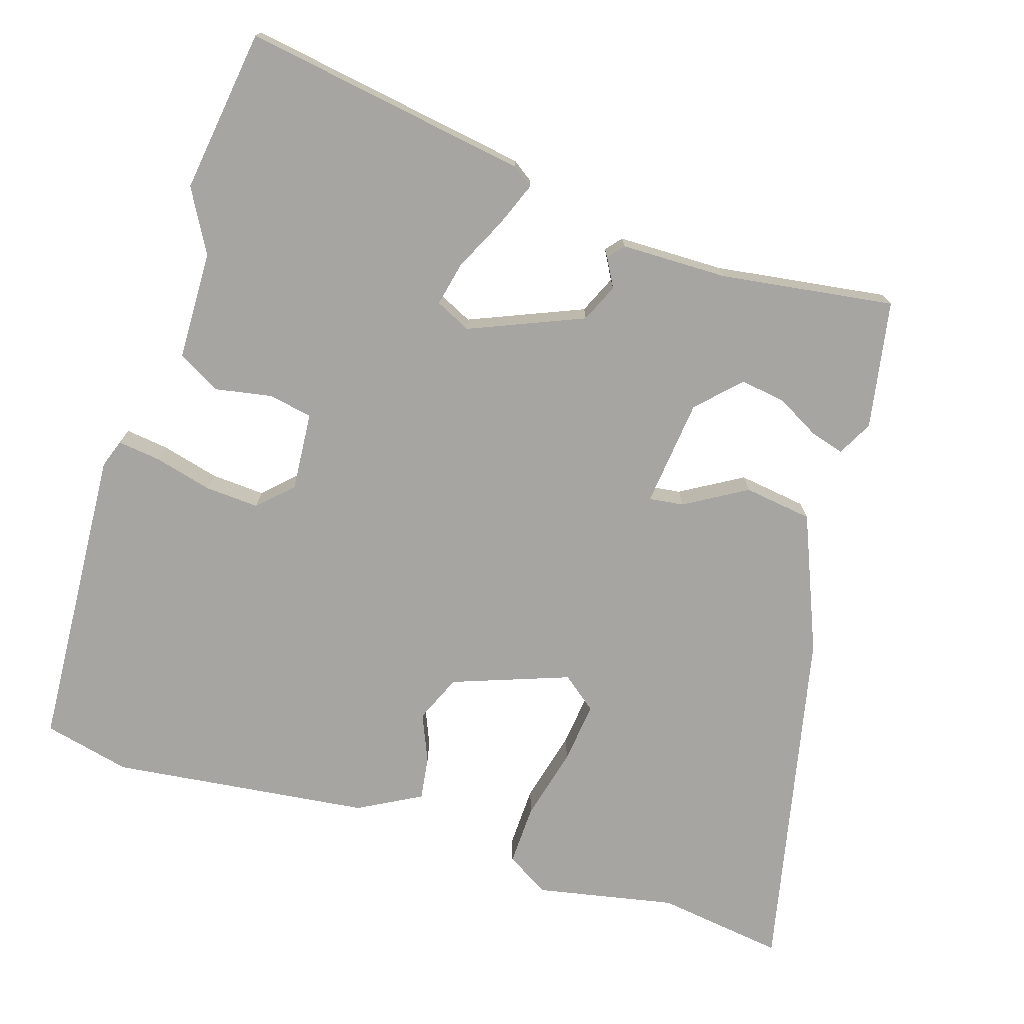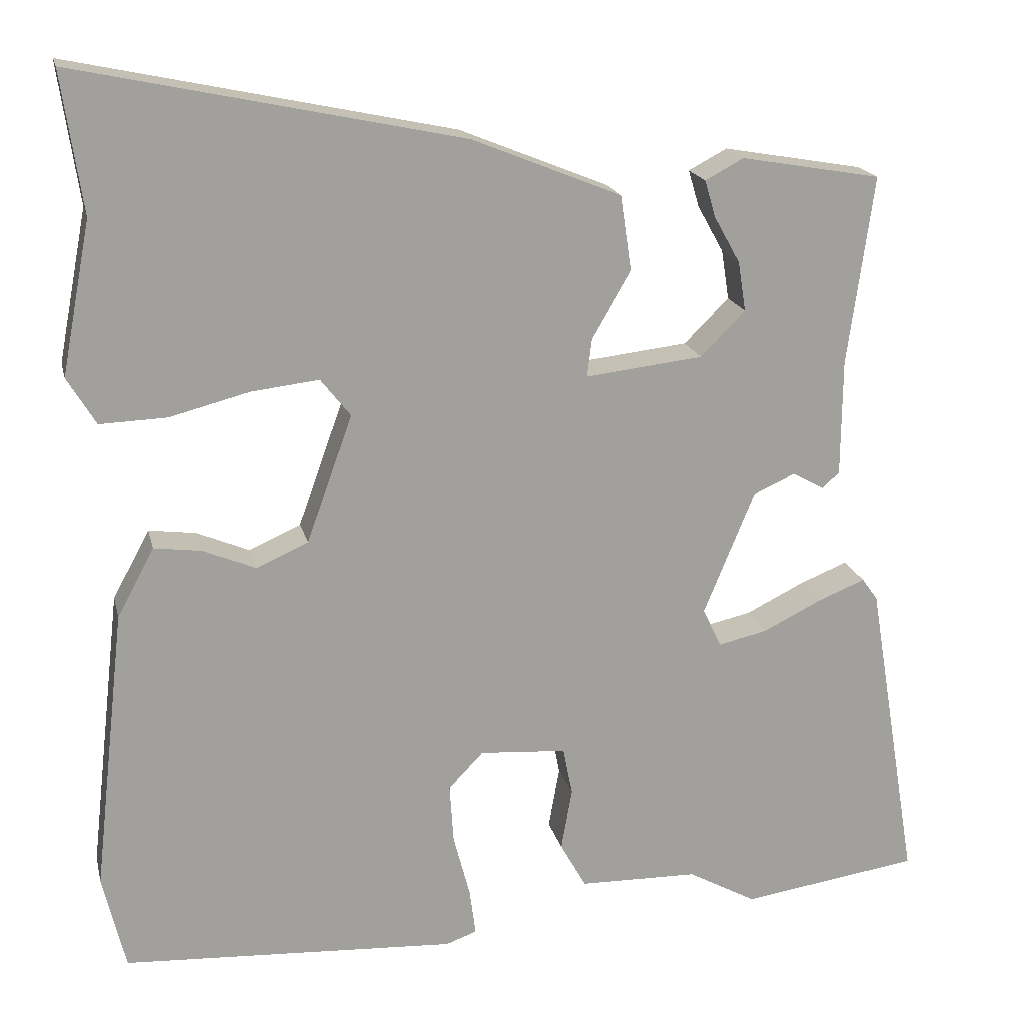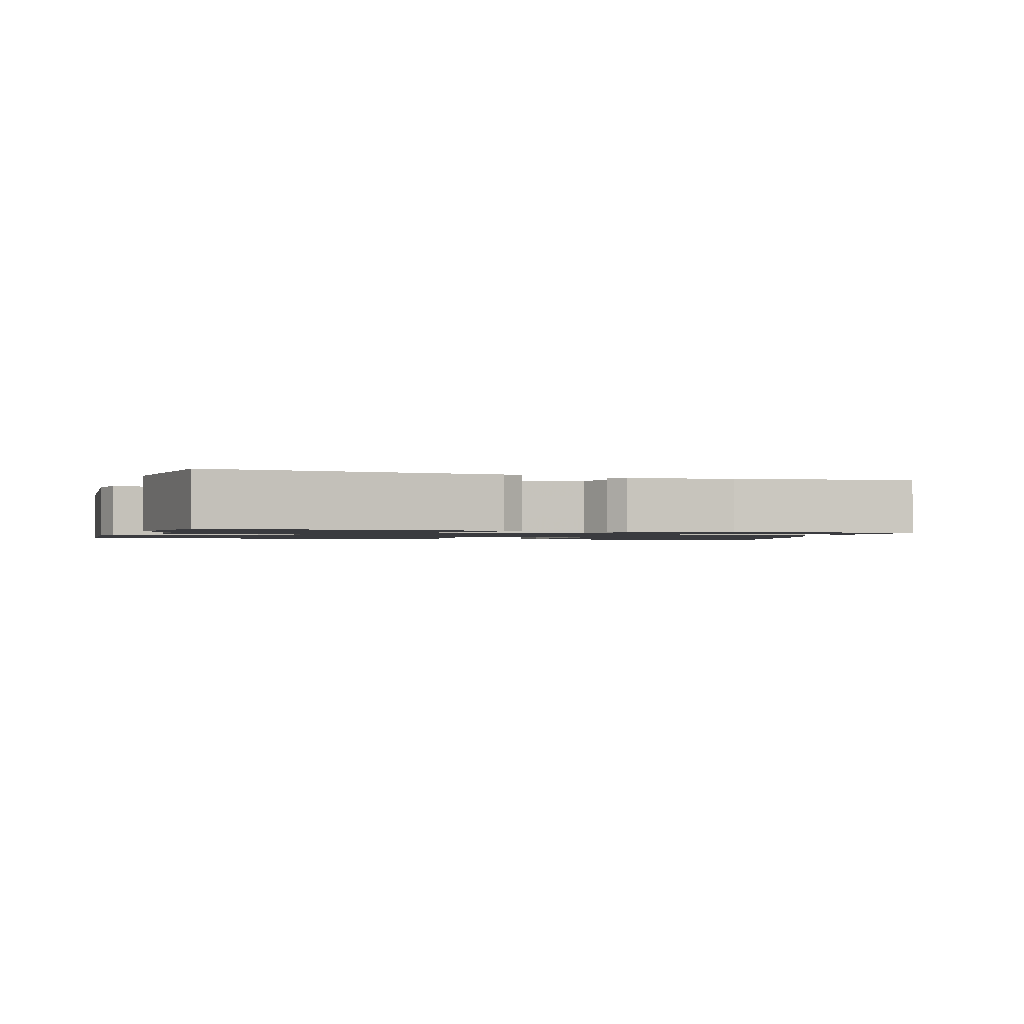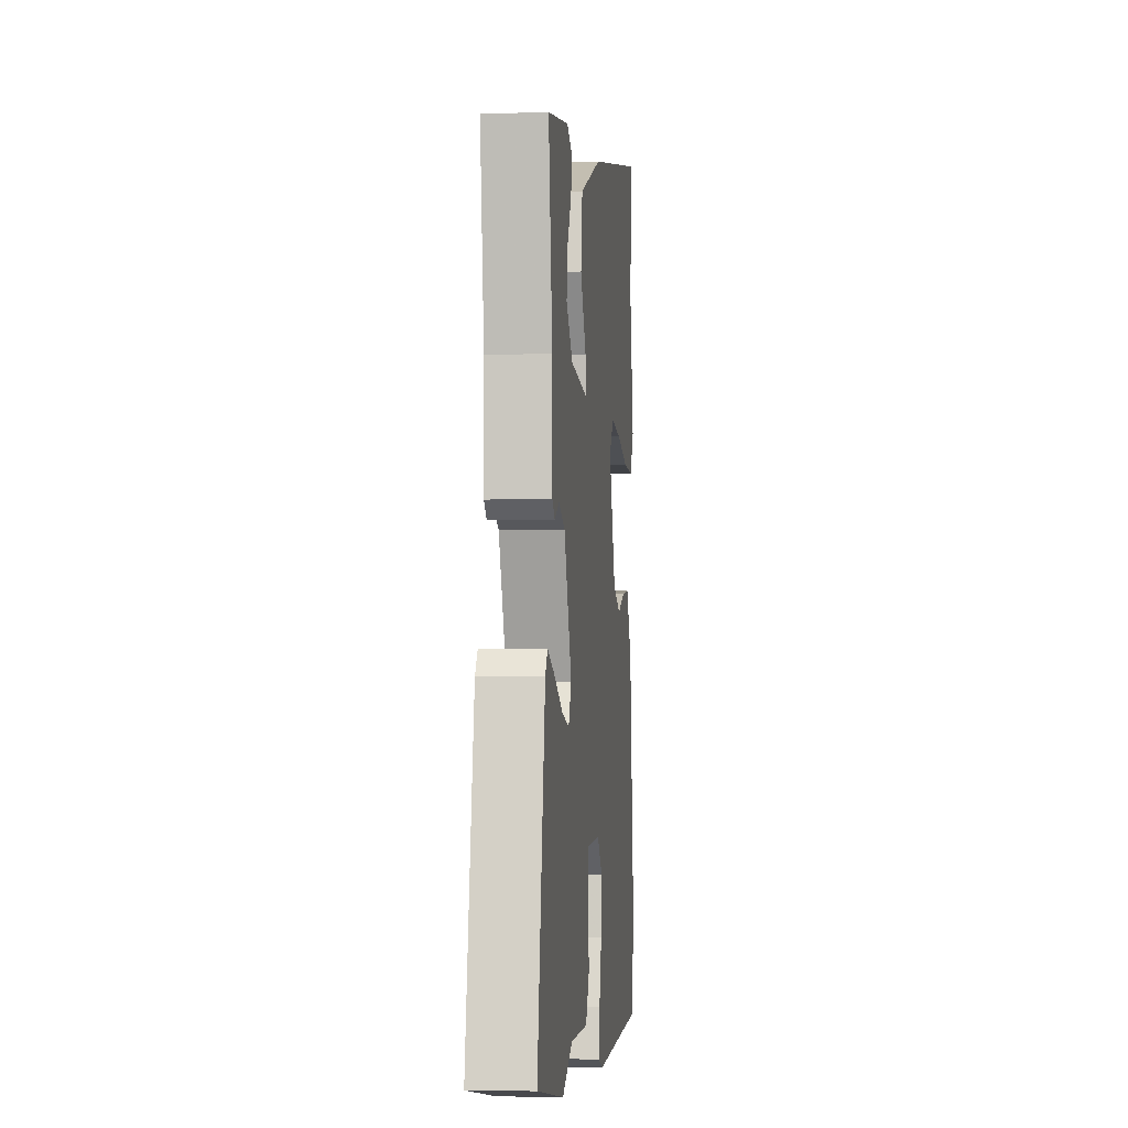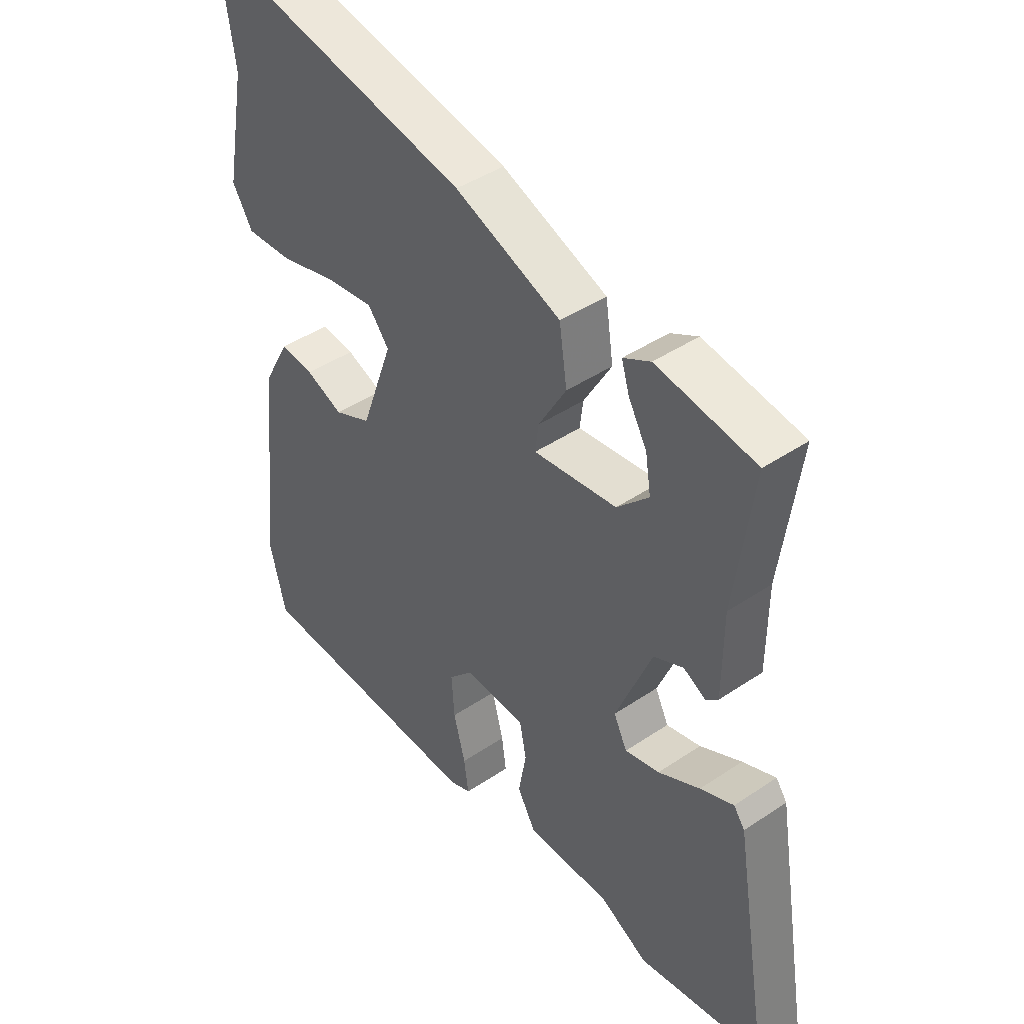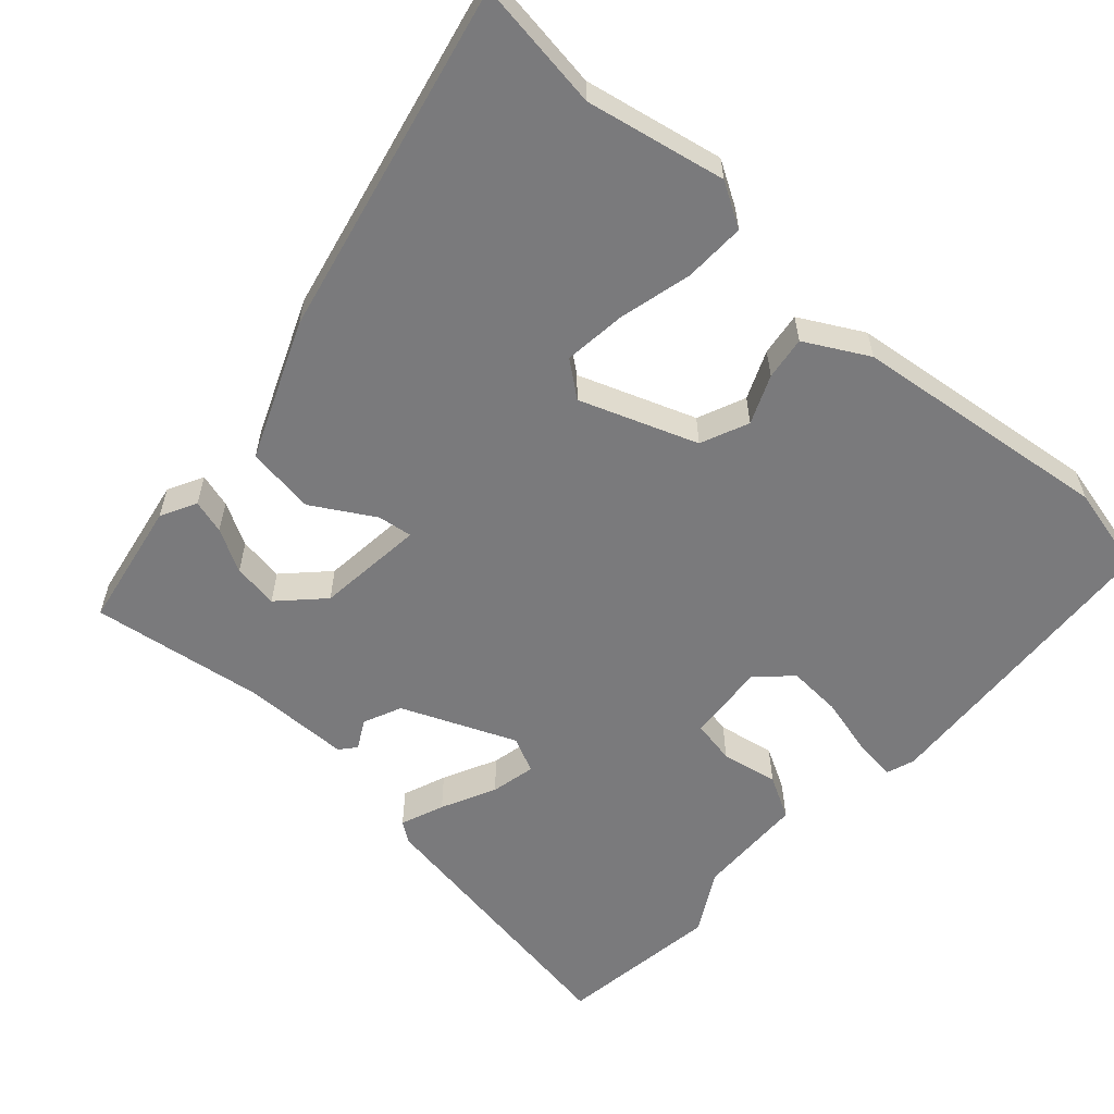
<metadata>
{"format":"obj","ext":"obj","renderer":"f3d","projection":"perspective","resolution":1024,"background":"white","views":[{"elev":-73.9,"azim":-107.2,"up":"+Y"},{"elev":18.4,"azim":167.0,"up":"+Z"},{"elev":-1.3,"azim":-105.6,"up":"+Y"},{"elev":-4.3,"azim":-83.8,"up":"+Z"},{"elev":43.0,"azim":-128.7,"up":"+Z"},{"elev":-58.2,"azim":48.4,"up":"+Y"}]}
</metadata>
<code>
v 0.522 0.07 0.649
v 0.496 0.07 0.471
v 0.533 0.07 0.278
v 0.497 0.07 0.218
v 0.412 0.07 0.221
v 0.311 0.07 0.247
v 0.225 0.07 0.257
v 0.187 0.07 0.209
v 0.245 0.07 0.047
v 0.311 0.07 0.018
v 0.378 0.07 0.046
v 0.438 0.07 0.054
v 0.485 0.07 -0.033
v 0.526 0.07 -0.393
v 0.497 0.07 -0.514
v 0.072 0.07 -0.538
v 0.033 0.07 -0.524
v 0.041 0.07 -0.464
v 0.062 0.07 -0.384
v 0.067 0.07 -0.309
v 0.023 0.07 -0.263
v -0.087 0.07 -0.271
v -0.099 0.07 -0.332
v -0.085 0.07 -0.411
v -0.118 0.07 -0.47
v -0.27 0.07 -0.473
v -0.357 0.07 -0.521
v -0.584 0.07 -0.488
v -0.518 0.07 -0.092
v -0.498 0.07 -0.064
v -0.438 0.07 -0.088
v -0.363 0.07 -0.125
v -0.301 0.07 -0.139
v -0.277 0.07 -0.09
v -0.342 0.07 0.068
v -0.395 0.07 0.092
v -0.435 0.07 0.07
v -0.457 0.07 0.089
v -0.458 0.07 0.237
v -0.491 0.07 0.478
v -0.313 0.07 0.509
v -0.264 0.07 0.483
v -0.278 0.07 0.436
v -0.311 0.07 0.377
v -0.321 0.07 0.314
v -0.264 0.07 0.257
v -0.114 0.07 0.24
v -0.12 0.07 0.288
v -0.17 0.07 0.374
v -0.156 0.07 0.469
v 0.034 0.07 0.546
v 0.522 0 0.649
v 0.496 0 0.471
v 0.533 0 0.278
v 0.497 0 0.218
v 0.412 0 0.221
v 0.311 0 0.247
v 0.225 0 0.257
v 0.187 0 0.209
v 0.245 0 0.047
v 0.311 0 0.018
v 0.378 0 0.046
v 0.438 0 0.054
v 0.485 0 -0.033
v 0.526 0 -0.393
v 0.497 0 -0.514
v 0.072 0 -0.538
v 0.033 0 -0.524
v 0.041 0 -0.464
v 0.062 0 -0.384
v 0.067 0 -0.309
v 0.023 0 -0.263
v -0.087 0 -0.271
v -0.099 0 -0.332
v -0.085 0 -0.411
v -0.118 0 -0.47
v -0.27 0 -0.473
v -0.357 0 -0.521
v -0.584 0 -0.488
v -0.518 0 -0.092
v -0.498 0 -0.064
v -0.438 0 -0.088
v -0.363 0 -0.125
v -0.301 0 -0.139
v -0.277 0 -0.09
v -0.342 0 0.068
v -0.395 0 0.092
v -0.435 0 0.07
v -0.457 0 0.089
v -0.458 0 0.237
v -0.491 0 0.478
v -0.313 0 0.509
v -0.264 0 0.483
v -0.278 0 0.436
v -0.311 0 0.377
v -0.321 0 0.314
v -0.264 0 0.257
v -0.114 0 0.24
v -0.12 0 0.288
v -0.17 0 0.374
v -0.156 0 0.469
v 0.034 0 0.546
f 48 49 50 51
f 47 48 51 1
f 41 42 43 44
f 39 40 41 44
f 39 44 45
f 36 37 38 39
f 35 36 39 45
f 34 35 45 46
f 29 30 31 32
f 29 32 33
f 26 27 28 29
f 26 29 33
f 23 24 25 26
f 22 23 26 33
f 21 22 33 34
f 16 17 18 19
f 16 19 20
f 15 16 20
f 14 15 20 21
f 10 11 12 13
f 10 13 14 21
f 3 4 5 6
f 2 3 6 7
f 47 1 2 7
f 21 34 46 47
f 9 10 21
f 8 9 21 47
f 7 8 47
f 102 101 100 99
f 52 102 99 98
f 95 94 93 92
f 95 92 91 90
f 96 95 90
f 90 89 88 87
f 96 90 87 86
f 97 96 86 85
f 83 82 81 80
f 84 83 80
f 80 79 78 77
f 84 80 77
f 77 76 75 74
f 84 77 74 73
f 85 84 73 72
f 70 69 68 67
f 71 70 67
f 71 67 66
f 72 71 66 65
f 64 63 62 61
f 72 65 64 61
f 57 56 55 54
f 58 57 54 53
f 58 53 52 98
f 98 97 85 72
f 72 61 60
f 98 72 60 59
f 98 59 58
f 1 52 53 2
f 2 53 54 3
f 3 54 55 4
f 4 55 56 5
f 5 56 57 6
f 6 57 58 7
f 7 58 59 8
f 8 59 60 9
f 9 60 61 10
f 10 61 62 11
f 11 62 63 12
f 12 63 64 13
f 13 64 65 14
f 14 65 66 15
f 15 66 67 16
f 16 67 68 17
f 17 68 69 18
f 18 69 70 19
f 19 70 71 20
f 20 71 72 21
f 21 72 73 22
f 22 73 74 23
f 23 74 75 24
f 24 75 76 25
f 25 76 77 26
f 26 77 78 27
f 27 78 79 28
f 28 79 80 29
f 29 80 81 30
f 30 81 82 31
f 31 82 83 32
f 32 83 84 33
f 33 84 85 34
f 34 85 86 35
f 35 86 87 36
f 36 87 88 37
f 37 88 89 38
f 38 89 90 39
f 39 90 91 40
f 40 91 92 41
f 41 92 93 42
f 42 93 94 43
f 43 94 95 44
f 44 95 96 45
f 45 96 97 46
f 46 97 98 47
f 47 98 99 48
f 48 99 100 49
f 49 100 101 50
f 50 101 102 51
f 51 102 52 1

</code>
